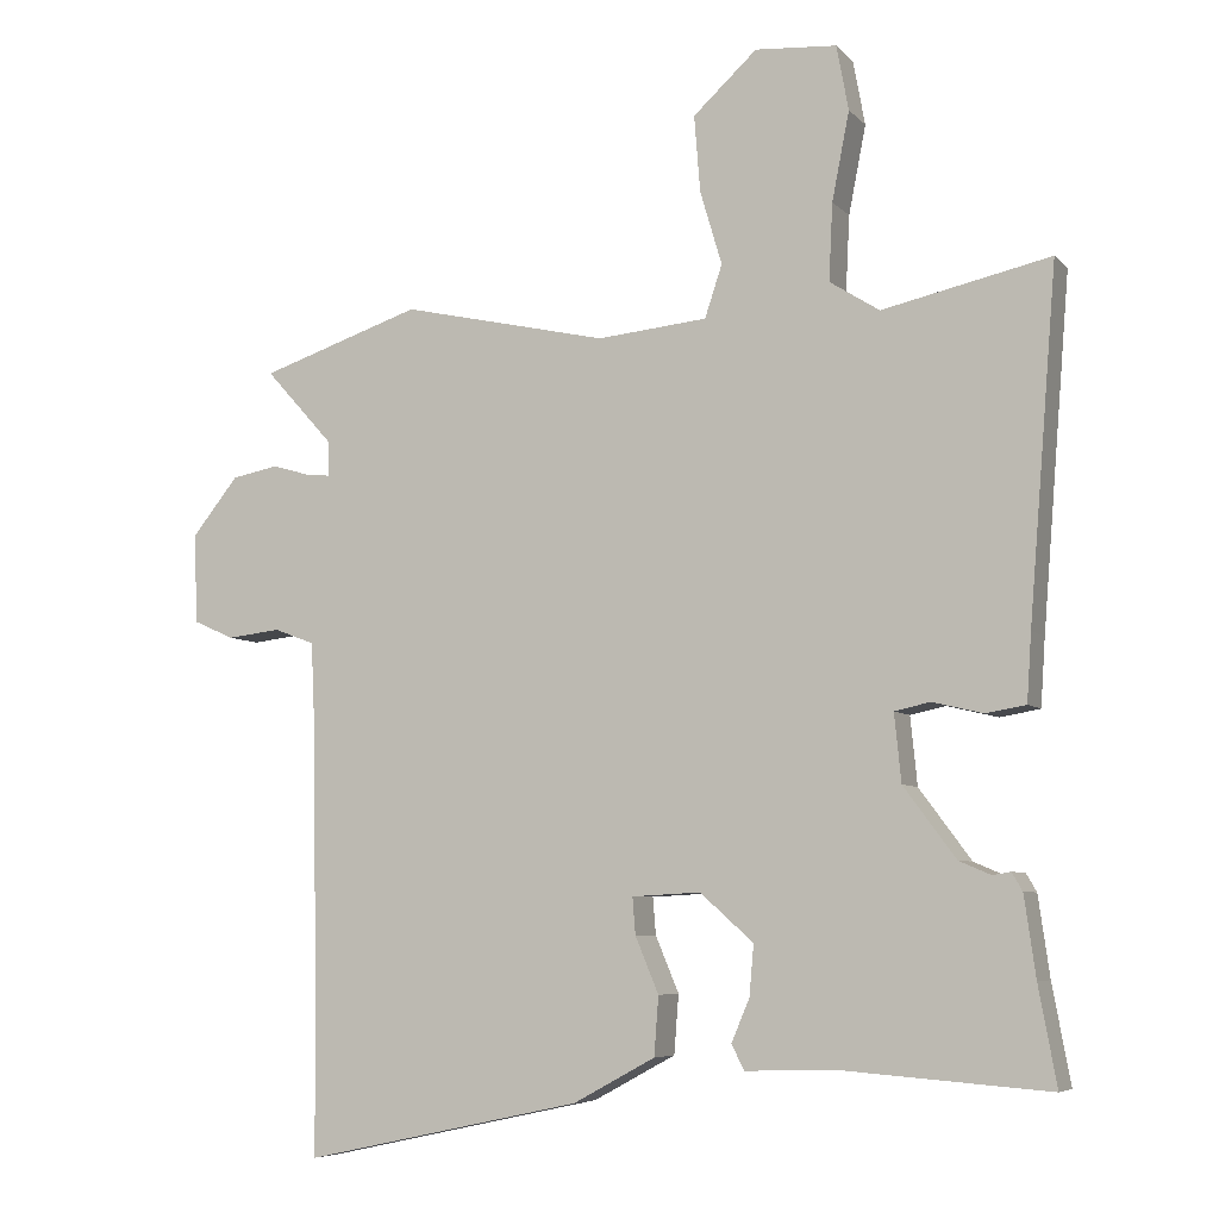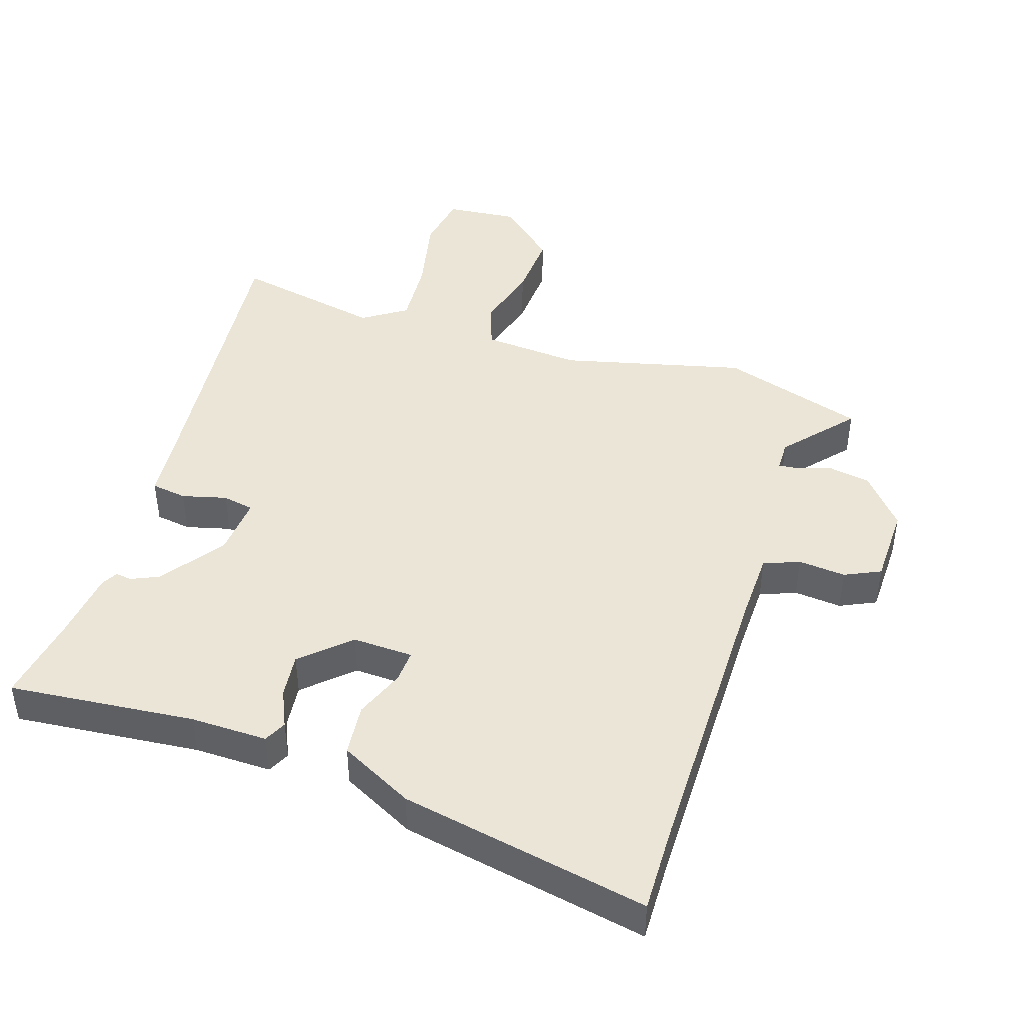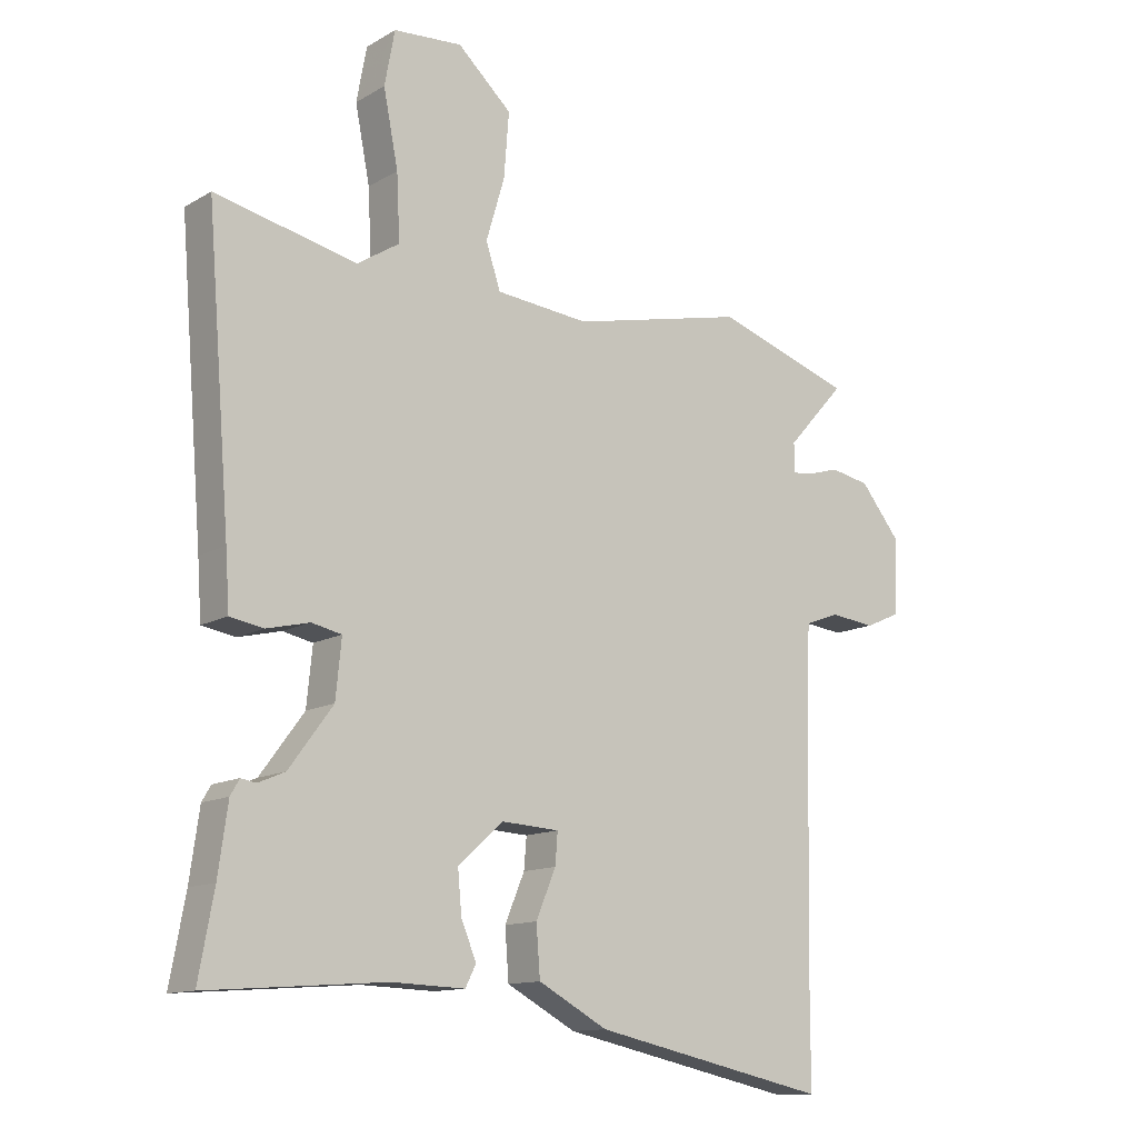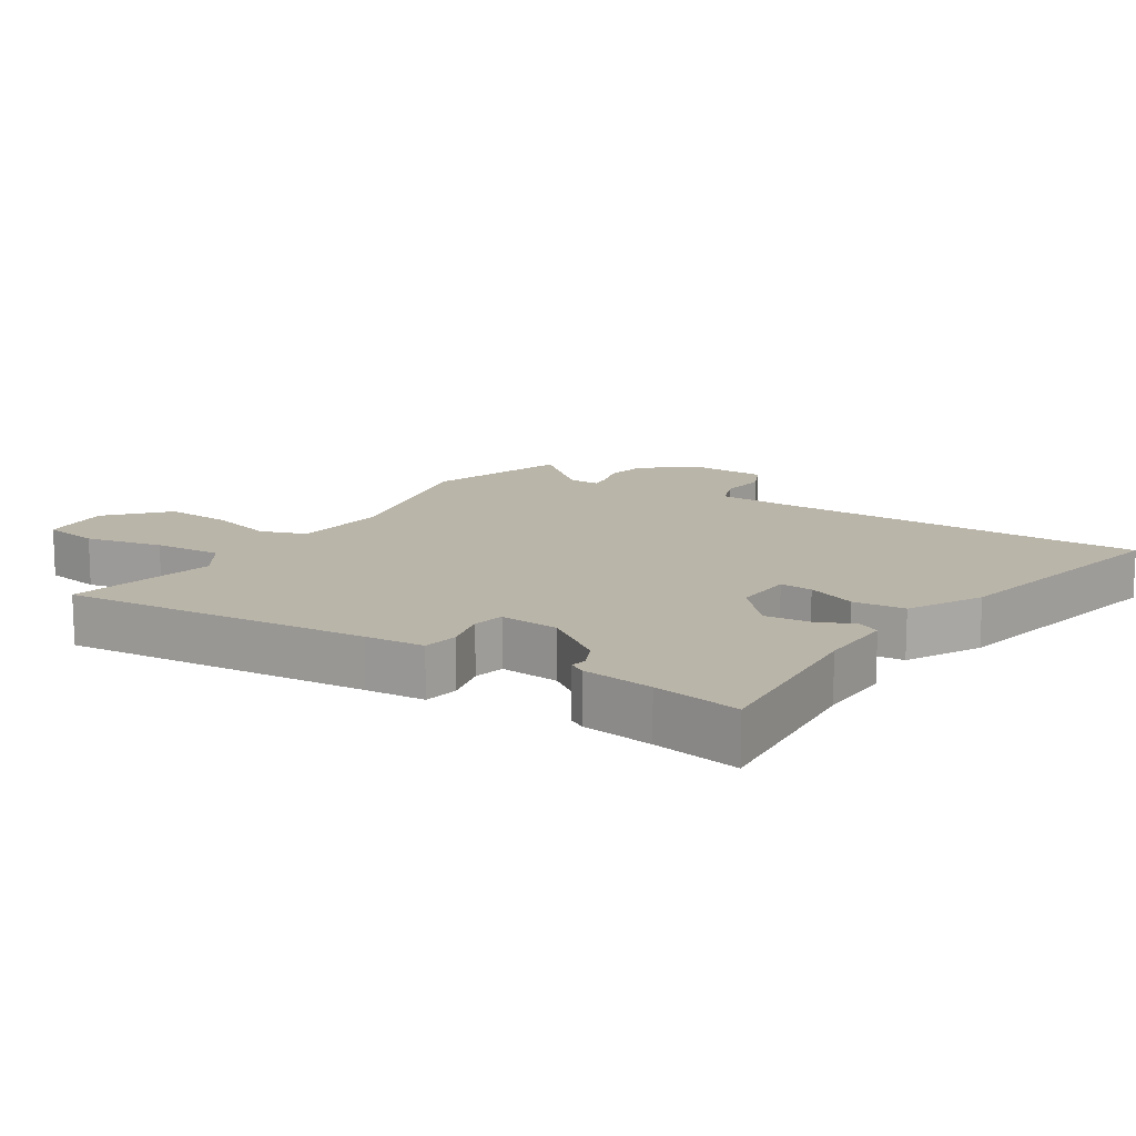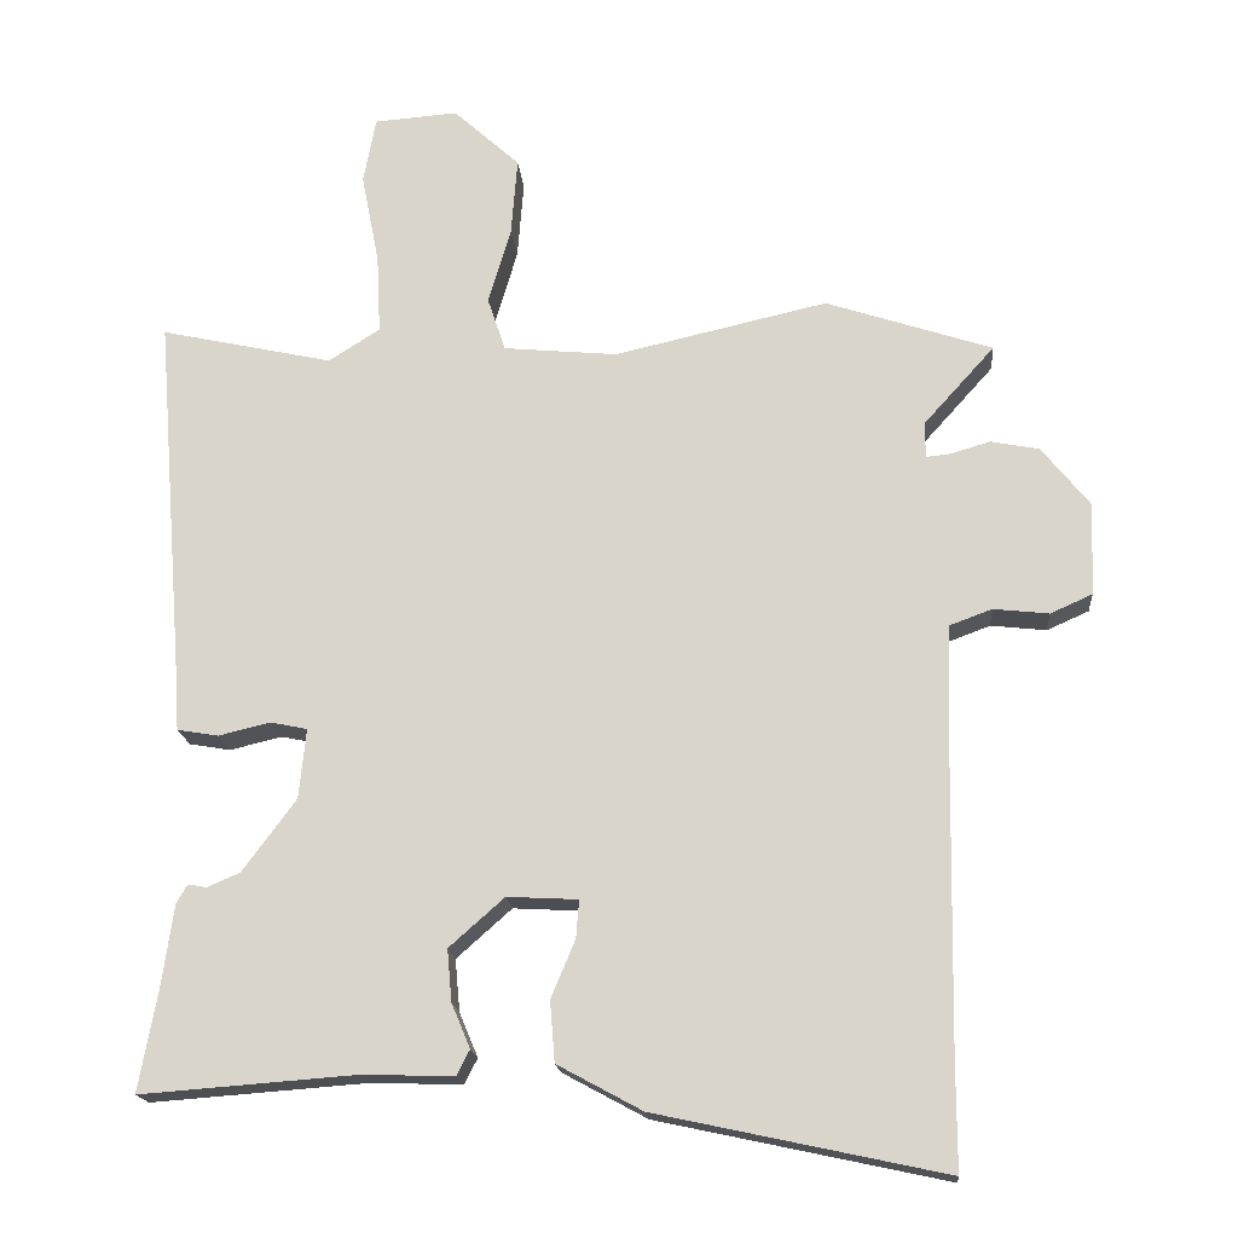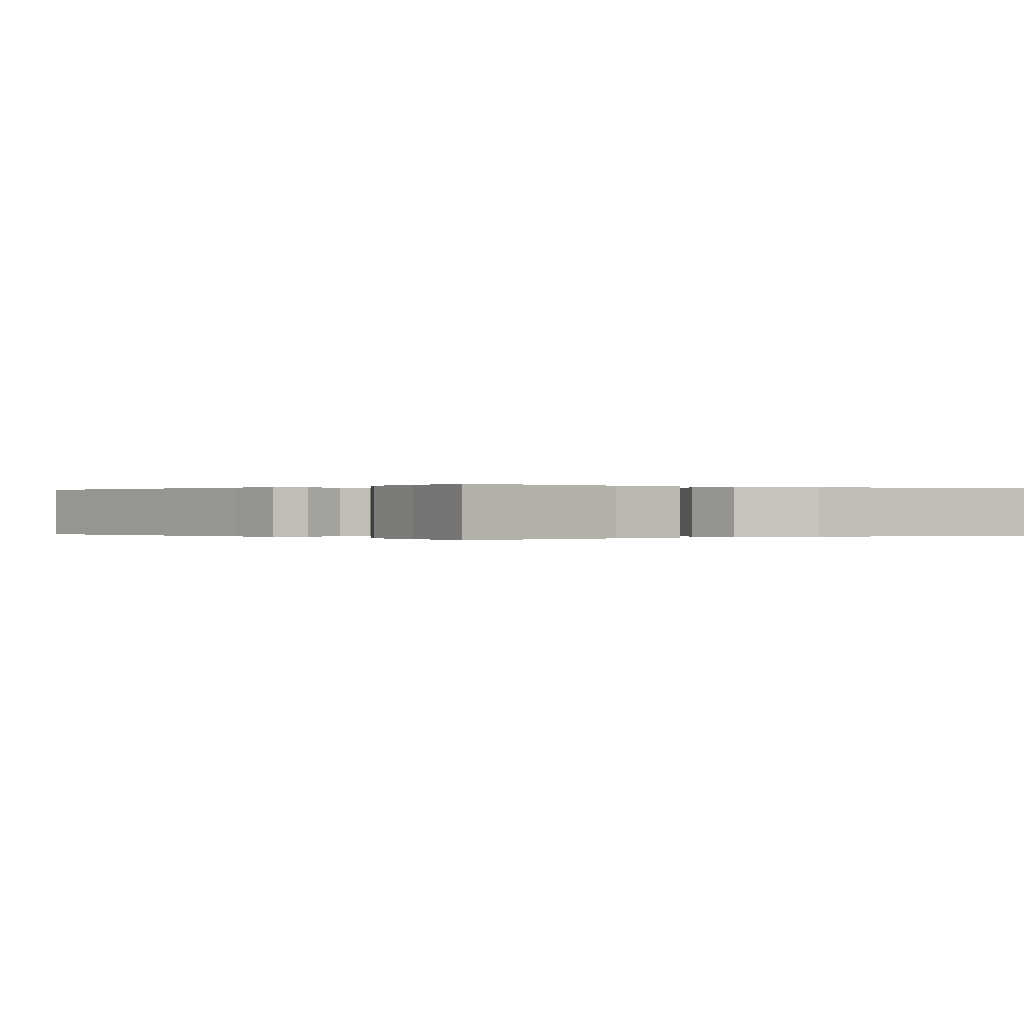
<metadata>
{"format":"obj","ext":"obj","renderer":"f3d","projection":"perspective","resolution":1024,"background":"white","views":[{"elev":-6.4,"azim":22.5,"up":"+Z"},{"elev":44.3,"azim":-163.2,"up":"+Y"},{"elev":-12.7,"azim":142.5,"up":"+Z"},{"elev":13.7,"azim":122.2,"up":"+Y"},{"elev":-17.6,"azim":-175.0,"up":"+Z"},{"elev":0.0,"azim":139.9,"up":"+Y"}]}
</metadata>
<code>
v -0.582 0.07 0.473
v -0.368 0.07 0.544
v -0.094 0.07 0.482
v 0.052 0.07 0.496
v 0.075 0.07 0.565
v 0.046 0.07 0.663
v 0.038 0.07 0.764
v 0.123 0.07 0.842
v 0.231 0.07 0.834
v 0.247 0.07 0.748
v 0.224 0.07 0.631
v 0.219 0.07 0.529
v 0.285 0.07 0.487
v 0.507 0.07 0.536
v 0.47 0.07 0.077
v 0.464 0.07 -0.012
v 0.411 0.07 -0.021
v 0.344 0.07 -0.005
v 0.297 0.07 -0.015
v 0.306 0.07 -0.105
v 0.375 0.07 -0.198
v 0.417 0.07 -0.216
v 0.441 0.07 -0.212
v 0.455 0.07 -0.236
v 0.47 0.07 -0.342
v 0.494 0.07 -0.472
v 0.215 0.07 -0.451
v 0.1 0.07 -0.455
v 0.083 0.07 -0.422
v 0.107 0.07 -0.365
v 0.113 0.07 -0.298
v 0.042 0.07 -0.235
v -0.049 0.07 -0.24
v -0.045 0.07 -0.289
v -0.014 0.07 -0.363
v -0.02 0.07 -0.441
v -0.129 0.07 -0.5
v -0.5 0.07 -0.58
v -0.5 0.07 -0.446
v -0.508 0.07 -0.01
v -0.513 0.07 0.1
v -0.567 0.07 0.12
v -0.638 0.07 0.112
v -0.692 0.07 0.136
v -0.697 0.07 0.255
v -0.635 0.07 0.332
v -0.573 0.07 0.344
v -0.522 0.07 0.329
v -0.491 0.07 0.326
v -0.491 0.07 0.372
v -0.582 0 0.473
v -0.368 0 0.544
v -0.094 0 0.482
v 0.052 0 0.496
v 0.075 0 0.565
v 0.046 0 0.663
v 0.038 0 0.764
v 0.123 0 0.842
v 0.231 0 0.834
v 0.247 0 0.748
v 0.224 0 0.631
v 0.219 0 0.529
v 0.285 0 0.487
v 0.507 0 0.536
v 0.47 0 0.077
v 0.464 0 -0.012
v 0.411 0 -0.021
v 0.344 0 -0.005
v 0.297 0 -0.015
v 0.306 0 -0.105
v 0.375 0 -0.198
v 0.417 0 -0.216
v 0.441 0 -0.212
v 0.455 0 -0.236
v 0.47 0 -0.342
v 0.494 0 -0.472
v 0.215 0 -0.451
v 0.1 0 -0.455
v 0.083 0 -0.422
v 0.107 0 -0.365
v 0.113 0 -0.298
v 0.042 0 -0.235
v -0.049 0 -0.24
v -0.045 0 -0.289
v -0.014 0 -0.363
v -0.02 0 -0.441
v -0.129 0 -0.5
v -0.5 0 -0.58
v -0.5 0 -0.446
v -0.508 0 -0.01
v -0.513 0 0.1
v -0.567 0 0.12
v -0.638 0 0.112
v -0.692 0 0.136
v -0.697 0 0.255
v -0.635 0 0.332
v -0.573 0 0.344
v -0.522 0 0.329
v -0.491 0 0.326
v -0.491 0 0.372
f 45 46 47 48
f 45 48 49
f 42 43 44 45
f 41 42 45 49
f 40 41 49
f 39 40 49
f 38 39 49
f 37 38 49
f 34 35 36 37
f 33 34 37 49
f 32 33 49 50
f 27 28 29 30
f 25 26 27 30
f 25 30 31
f 22 23 24 25
f 21 22 25 31
f 20 21 31 32
f 15 16 17 18
f 13 14 15 18
f 12 13 18 19
f 8 9 10 11
f 8 11 12
f 5 6 7 8
f 5 8 12 19
f 50 1 2 3
f 50 3 4
f 32 50 4
f 19 20 32
f 4 5 19 32
f 98 97 96 95
f 99 98 95
f 95 94 93 92
f 99 95 92 91
f 99 91 90
f 99 90 89
f 99 89 88
f 99 88 87
f 87 86 85 84
f 99 87 84 83
f 100 99 83 82
f 80 79 78 77
f 80 77 76 75
f 81 80 75
f 75 74 73 72
f 81 75 72 71
f 82 81 71 70
f 68 67 66 65
f 68 65 64 63
f 69 68 63 62
f 61 60 59 58
f 62 61 58
f 58 57 56 55
f 69 62 58 55
f 53 52 51 100
f 54 53 100
f 54 100 82
f 82 70 69
f 82 69 55 54
f 1 51 52 2
f 2 52 53 3
f 3 53 54 4
f 4 54 55 5
f 5 55 56 6
f 6 56 57 7
f 7 57 58 8
f 8 58 59 9
f 9 59 60 10
f 10 60 61 11
f 11 61 62 12
f 12 62 63 13
f 13 63 64 14
f 14 64 65 15
f 15 65 66 16
f 16 66 67 17
f 17 67 68 18
f 18 68 69 19
f 19 69 70 20
f 20 70 71 21
f 21 71 72 22
f 22 72 73 23
f 23 73 74 24
f 24 74 75 25
f 25 75 76 26
f 26 76 77 27
f 27 77 78 28
f 28 78 79 29
f 29 79 80 30
f 30 80 81 31
f 31 81 82 32
f 32 82 83 33
f 33 83 84 34
f 34 84 85 35
f 35 85 86 36
f 36 86 87 37
f 37 87 88 38
f 38 88 89 39
f 39 89 90 40
f 40 90 91 41
f 41 91 92 42
f 42 92 93 43
f 43 93 94 44
f 44 94 95 45
f 45 95 96 46
f 46 96 97 47
f 47 97 98 48
f 48 98 99 49
f 49 99 100 50
f 50 100 51 1

</code>
